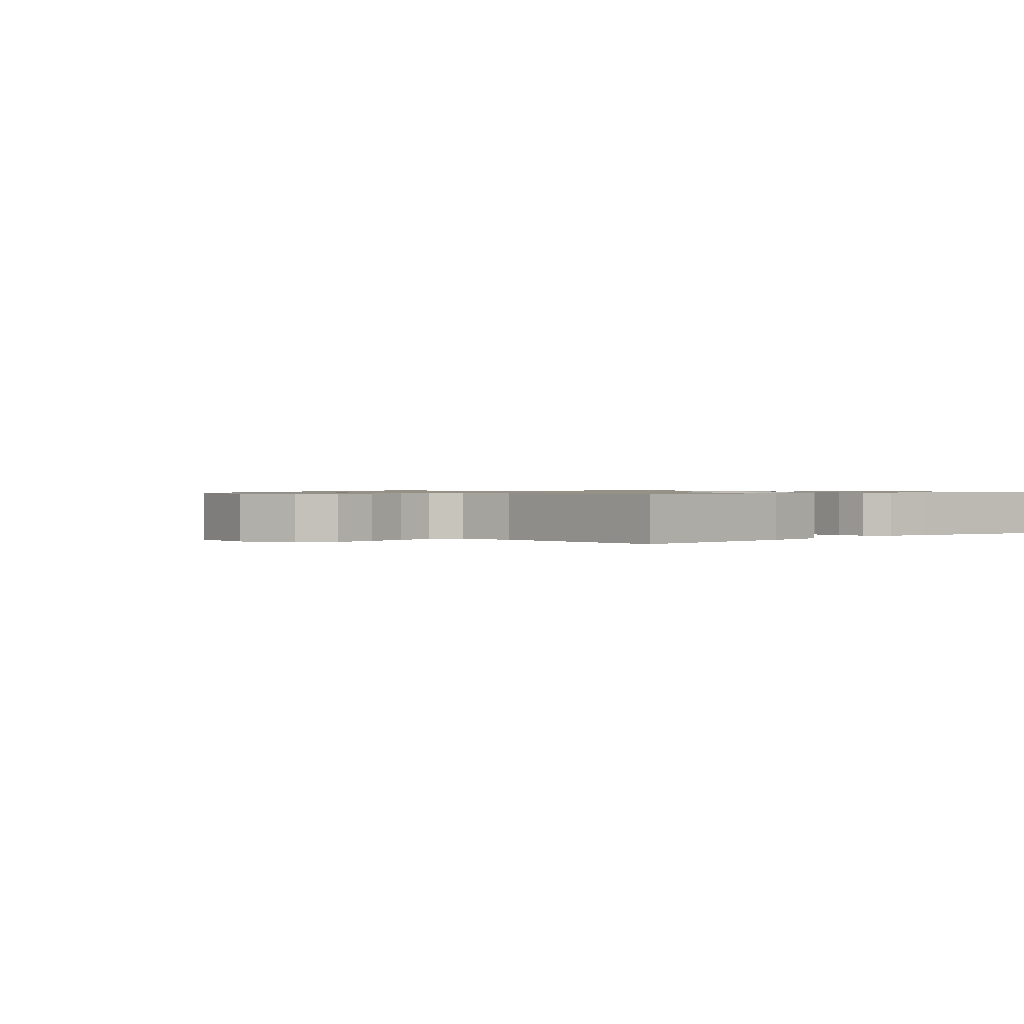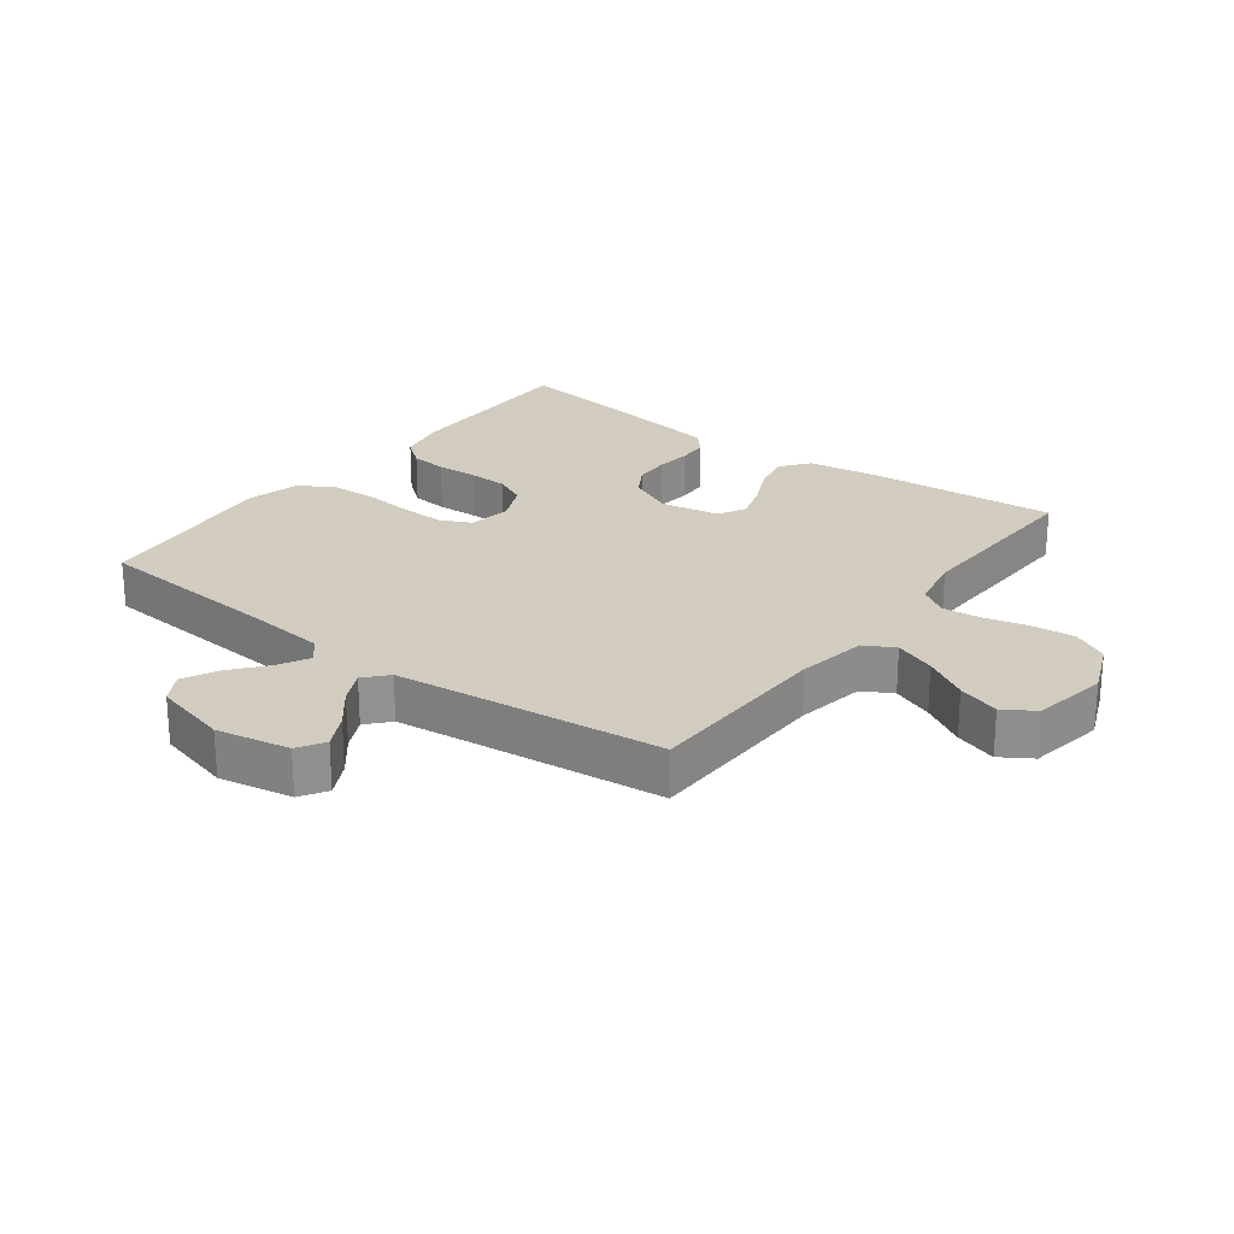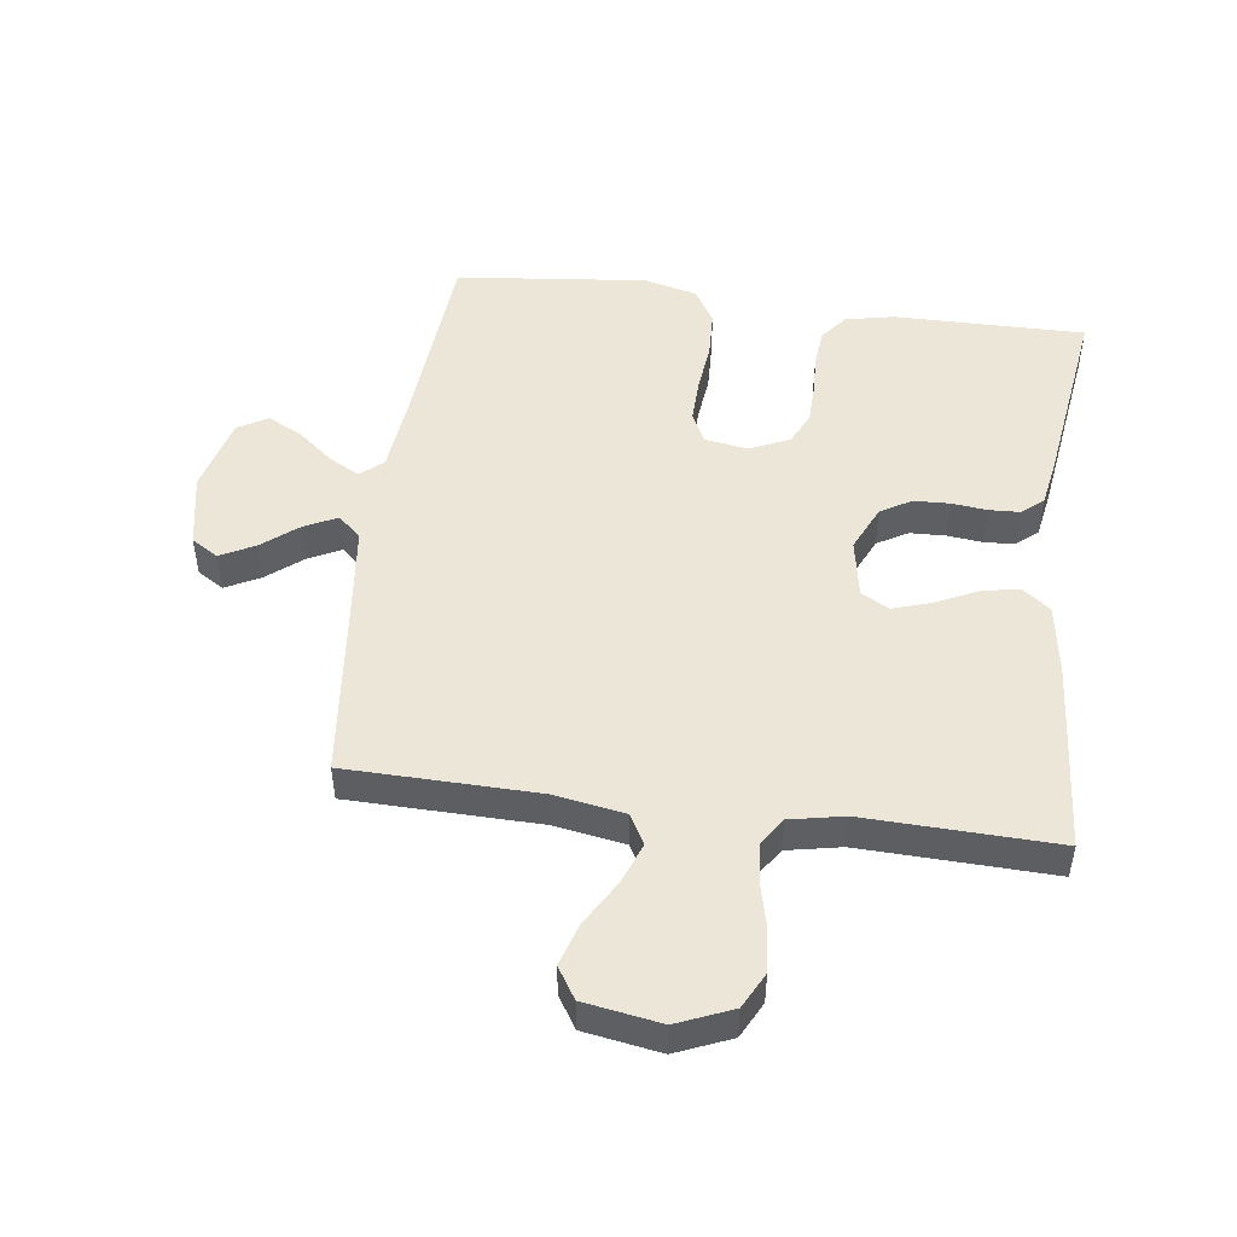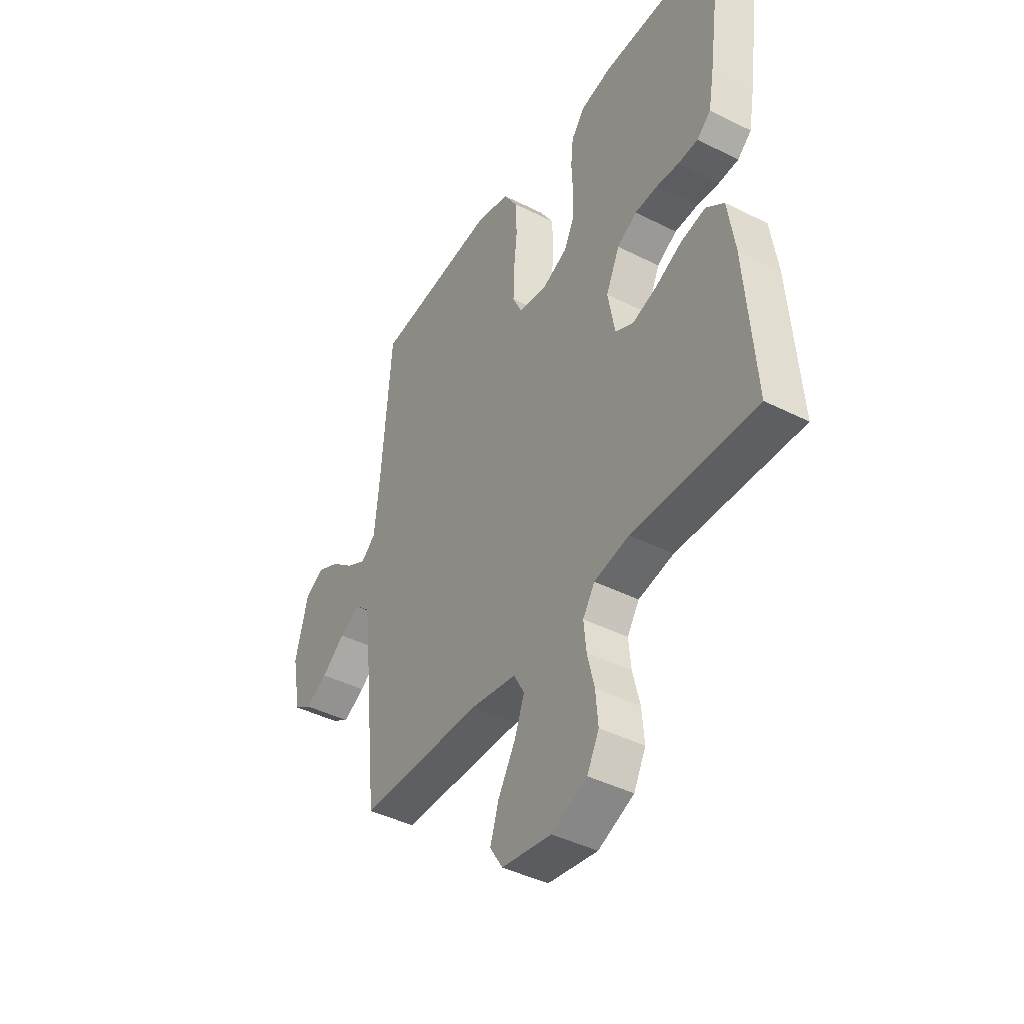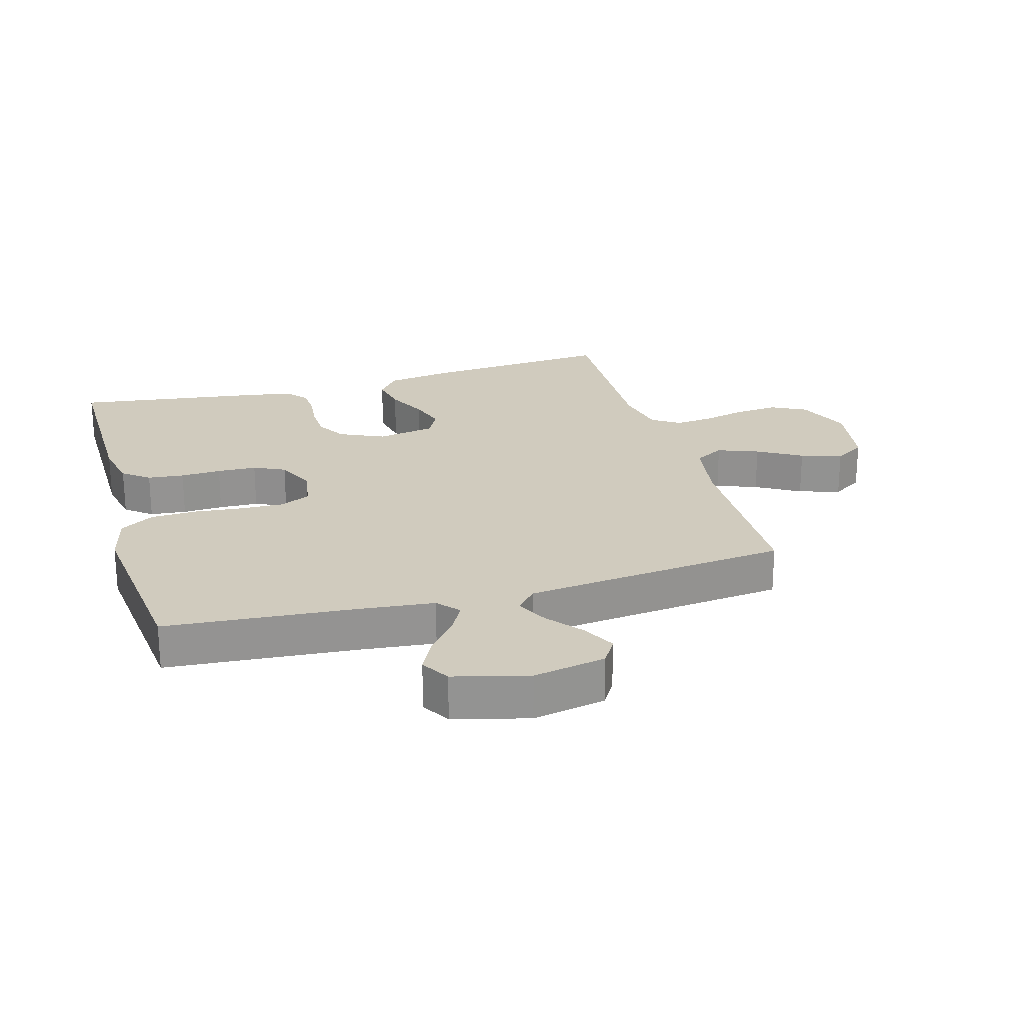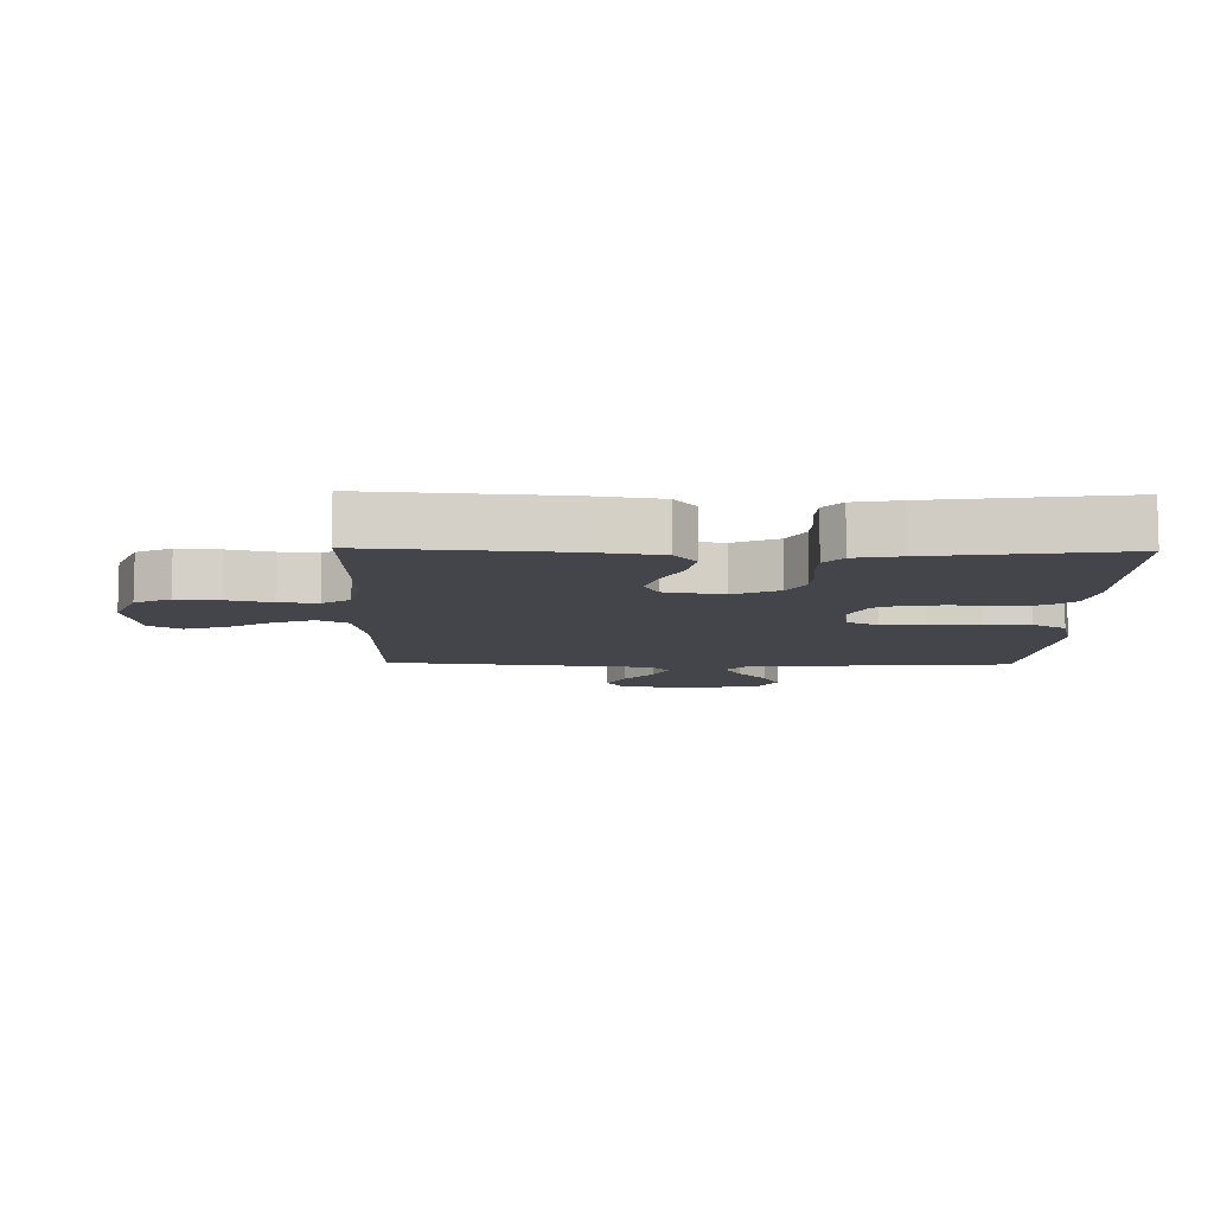
<metadata>
{"format":"obj","ext":"obj","renderer":"f3d","projection":"perspective","resolution":1024,"background":"white","views":[{"elev":0.8,"azim":-133.0,"up":"+Y"},{"elev":24.3,"azim":127.0,"up":"+Y"},{"elev":49.1,"azim":-172.5,"up":"+Y"},{"elev":-42.5,"azim":-121.1,"up":"+Z"},{"elev":23.5,"azim":74.0,"up":"+Y"},{"elev":-9.2,"azim":-91.2,"up":"+Y"}]}
</metadata>
<code>
v 0.5 0.07 0.5
v 0.524 0.07 0.2
v 0.537 0.07 0.077
v 0.572 0.07 0.047
v 0.62 0.07 0.073
v 0.676 0.07 0.119
v 0.73 0.07 0.146
v 0.776 0.07 0.119
v 0.807 0.07 0
v 0.785 0.07 -0.116
v 0.743 0.07 -0.142
v 0.689 0.07 -0.114
v 0.633 0.07 -0.069
v 0.582 0.07 -0.044
v 0.546 0.07 -0.076
v 0.532 0.07 -0.2
v 0.5 0.07 -0.5
v 0.2 0.07 -0.506
v 0.09 0.07 -0.525
v 0.064 0.07 -0.572
v 0.089 0.07 -0.637
v 0.13 0.07 -0.707
v 0.151 0.07 -0.773
v 0.12 0.07 -0.822
v 0 0.07 -0.842
v -0.086 0.07 -0.806
v -0.115 0.07 -0.75
v -0.109 0.07 -0.682
v -0.092 0.07 -0.612
v -0.086 0.07 -0.551
v -0.115 0.07 -0.507
v -0.2 0.07 -0.49
v -0.5 0.07 -0.5
v -0.477 0.07 -0.2
v -0.46 0.07 -0.088
v -0.416 0.07 -0.054
v -0.356 0.07 -0.066
v -0.291 0.07 -0.097
v -0.232 0.07 -0.116
v -0.188 0.07 -0.093
v -0.171 0.07 0
v -0.204 0.07 0.072
v -0.252 0.07 0.1
v -0.308 0.07 0.102
v -0.363 0.07 0.096
v -0.411 0.07 0.098
v -0.445 0.07 0.127
v -0.458 0.07 0.2
v -0.5 0.07 0.5
v -0.2 0.07 0.498
v -0.124 0.07 0.482
v -0.091 0.07 0.44
v -0.085 0.07 0.382
v -0.088 0.07 0.317
v -0.086 0.07 0.254
v -0.062 0.07 0.204
v 0 0.07 0.176
v 0.068 0.07 0.187
v 0.091 0.07 0.235
v 0.089 0.07 0.305
v 0.081 0.07 0.383
v 0.084 0.07 0.457
v 0.117 0.07 0.511
v 0.2 0.07 0.532
v 0.5 0 0.5
v 0.524 0 0.2
v 0.537 0 0.077
v 0.572 0 0.047
v 0.62 0 0.073
v 0.676 0 0.119
v 0.73 0 0.146
v 0.776 0 0.119
v 0.807 0 0
v 0.785 0 -0.116
v 0.743 0 -0.142
v 0.689 0 -0.114
v 0.633 0 -0.069
v 0.582 0 -0.044
v 0.546 0 -0.076
v 0.532 0 -0.2
v 0.5 0 -0.5
v 0.2 0 -0.506
v 0.09 0 -0.525
v 0.064 0 -0.572
v 0.089 0 -0.637
v 0.13 0 -0.707
v 0.151 0 -0.773
v 0.12 0 -0.822
v 0 0 -0.842
v -0.086 0 -0.806
v -0.115 0 -0.75
v -0.109 0 -0.682
v -0.092 0 -0.612
v -0.086 0 -0.551
v -0.115 0 -0.507
v -0.2 0 -0.49
v -0.5 0 -0.5
v -0.477 0 -0.2
v -0.46 0 -0.088
v -0.416 0 -0.054
v -0.356 0 -0.066
v -0.291 0 -0.097
v -0.232 0 -0.116
v -0.188 0 -0.093
v -0.171 0 0
v -0.204 0 0.072
v -0.252 0 0.1
v -0.308 0 0.102
v -0.363 0 0.096
v -0.411 0 0.098
v -0.445 0 0.127
v -0.458 0 0.2
v -0.5 0 0.5
v -0.2 0 0.498
v -0.124 0 0.482
v -0.091 0 0.44
v -0.085 0 0.382
v -0.088 0 0.317
v -0.086 0 0.254
v -0.062 0 0.204
v 0 0 0.176
v 0.068 0 0.187
v 0.091 0 0.235
v 0.089 0 0.305
v 0.081 0 0.383
v 0.084 0 0.457
v 0.117 0 0.511
v 0.2 0 0.532
f 63 64 1 2
f 60 61 62 63
f 59 60 63 2
f 58 59 2 3
f 57 58 3 4
f 51 52 53 54
f 51 54 55
f 50 51 55
f 49 50 55
f 48 49 55 56
f 44 45 46 47
f 43 44 47 48
f 35 36 37 38
f 35 38 39
f 32 33 34 35
f 31 32 35 39
f 30 31 39 40
f 26 27 28 29
f 26 29 30
f 25 26 30
f 21 22 23 24
f 20 21 24 25
f 16 17 18
f 15 16 18 19
f 10 11 12 13
f 10 13 14
f 9 10 14
f 8 9 14
f 5 6 7 8
f 4 5 8 14
f 57 4 14 15
f 43 48 56 57
f 42 43 57 15
f 25 30 40 41
f 20 25 41
f 19 20 41
f 15 19 41 42
f 66 65 128 127
f 127 126 125 124
f 66 127 124 123
f 67 66 123 122
f 68 67 122 121
f 118 117 116 115
f 119 118 115
f 119 115 114
f 119 114 113
f 120 119 113 112
f 111 110 109 108
f 112 111 108 107
f 102 101 100 99
f 103 102 99
f 99 98 97 96
f 103 99 96 95
f 104 103 95 94
f 93 92 91 90
f 94 93 90
f 94 90 89
f 88 87 86 85
f 89 88 85 84
f 82 81 80
f 83 82 80 79
f 77 76 75 74
f 78 77 74
f 78 74 73
f 78 73 72
f 72 71 70 69
f 78 72 69 68
f 79 78 68 121
f 121 120 112 107
f 79 121 107 106
f 105 104 94 89
f 105 89 84
f 105 84 83
f 106 105 83 79
f 1 65 66 2
f 2 66 67 3
f 3 67 68 4
f 4 68 69 5
f 5 69 70 6
f 6 70 71 7
f 7 71 72 8
f 8 72 73 9
f 9 73 74 10
f 10 74 75 11
f 11 75 76 12
f 12 76 77 13
f 13 77 78 14
f 14 78 79 15
f 15 79 80 16
f 16 80 81 17
f 17 81 82 18
f 18 82 83 19
f 19 83 84 20
f 20 84 85 21
f 21 85 86 22
f 22 86 87 23
f 23 87 88 24
f 24 88 89 25
f 25 89 90 26
f 26 90 91 27
f 27 91 92 28
f 28 92 93 29
f 29 93 94 30
f 30 94 95 31
f 31 95 96 32
f 32 96 97 33
f 33 97 98 34
f 34 98 99 35
f 35 99 100 36
f 36 100 101 37
f 37 101 102 38
f 38 102 103 39
f 39 103 104 40
f 40 104 105 41
f 41 105 106 42
f 42 106 107 43
f 43 107 108 44
f 44 108 109 45
f 45 109 110 46
f 46 110 111 47
f 47 111 112 48
f 48 112 113 49
f 49 113 114 50
f 50 114 115 51
f 51 115 116 52
f 52 116 117 53
f 53 117 118 54
f 54 118 119 55
f 55 119 120 56
f 56 120 121 57
f 57 121 122 58
f 58 122 123 59
f 59 123 124 60
f 60 124 125 61
f 61 125 126 62
f 62 126 127 63
f 63 127 128 64
f 64 128 65 1

</code>
